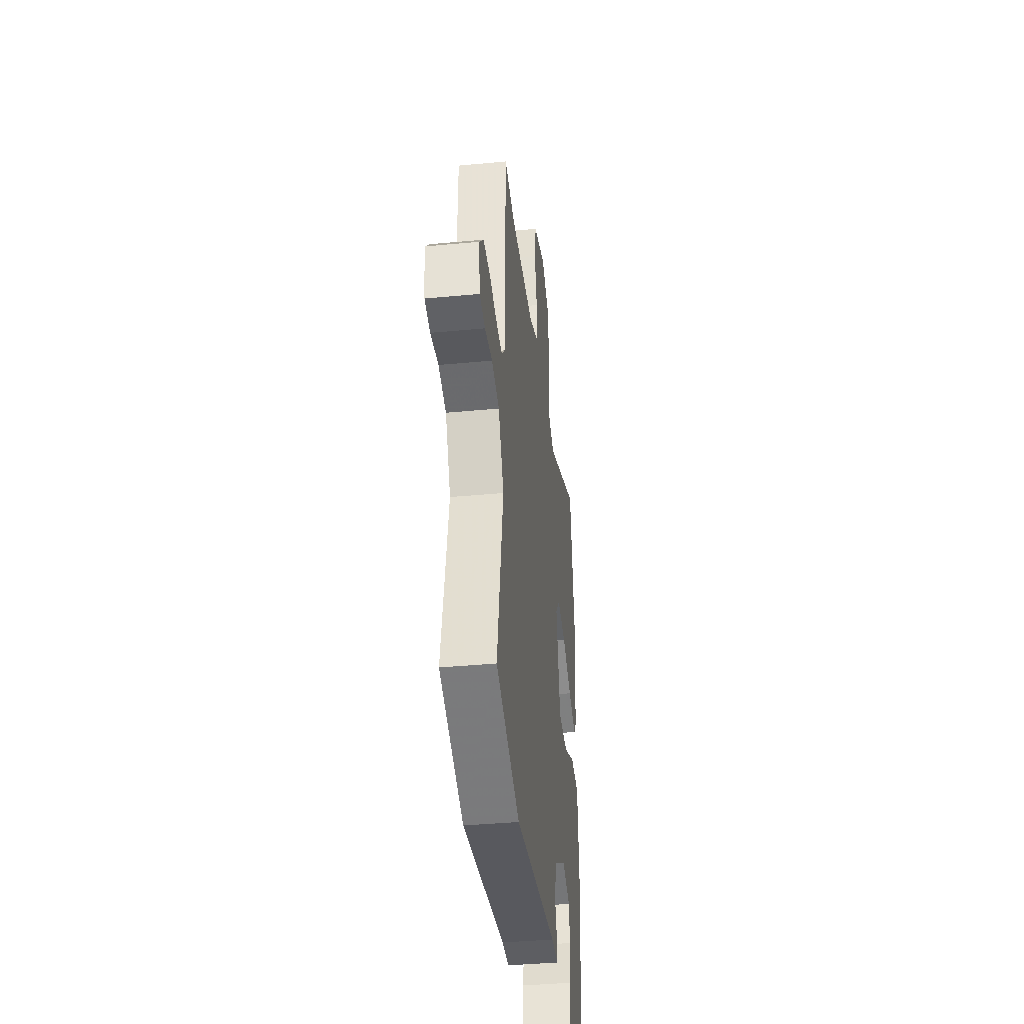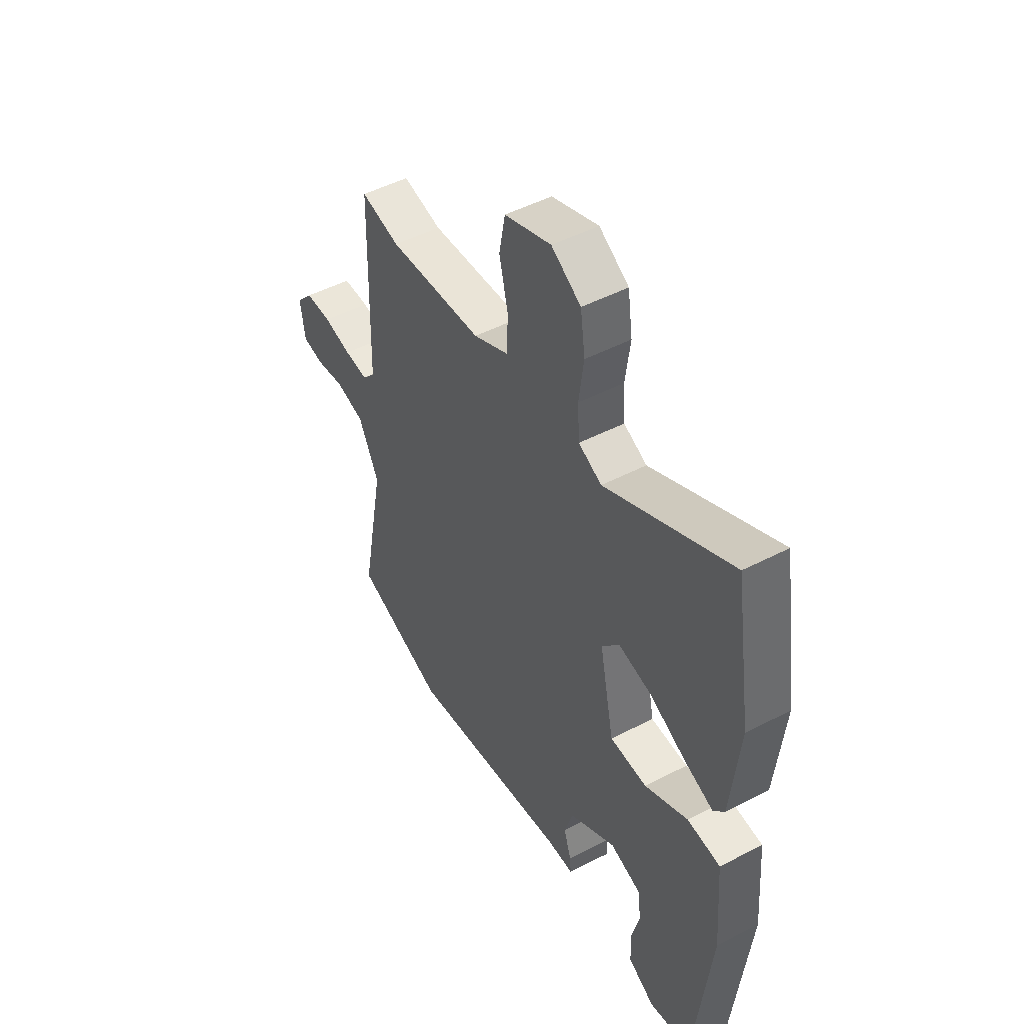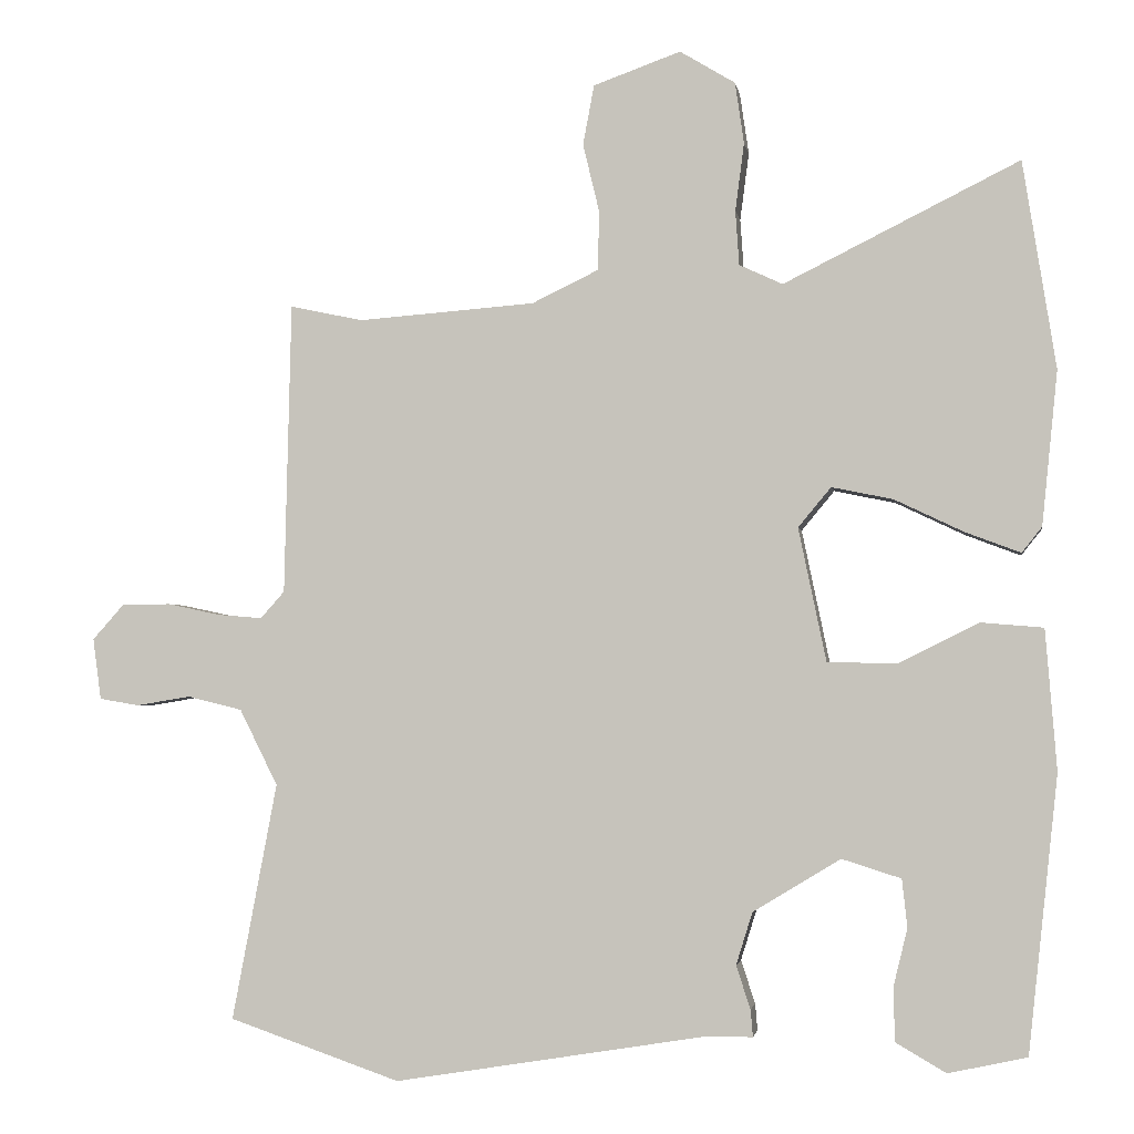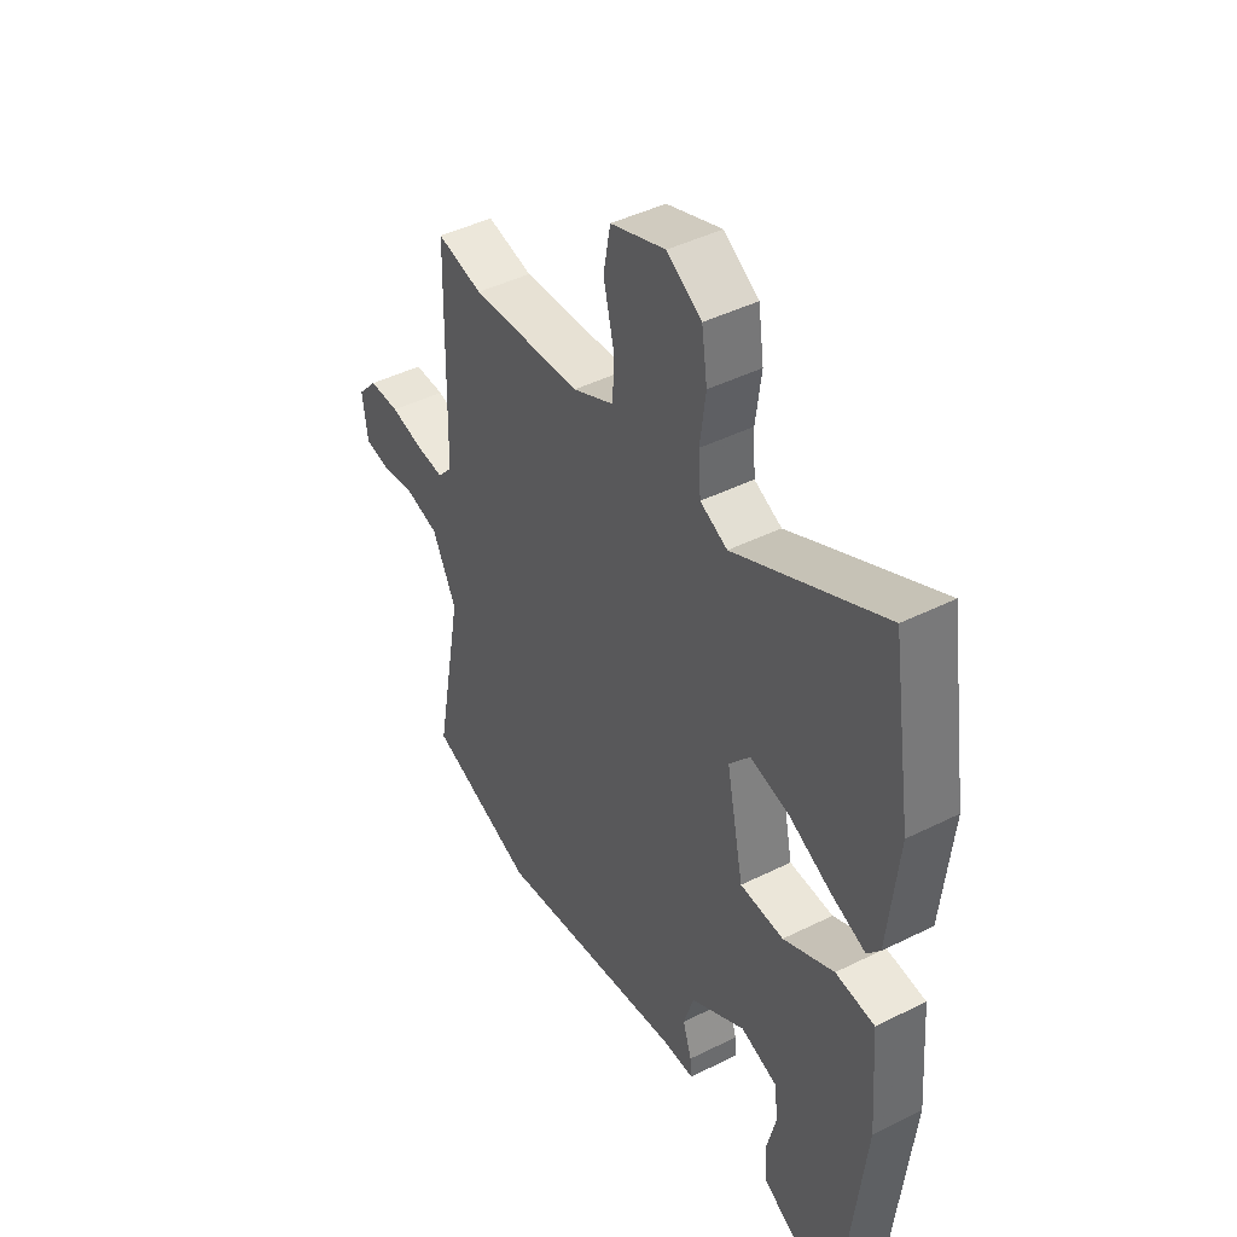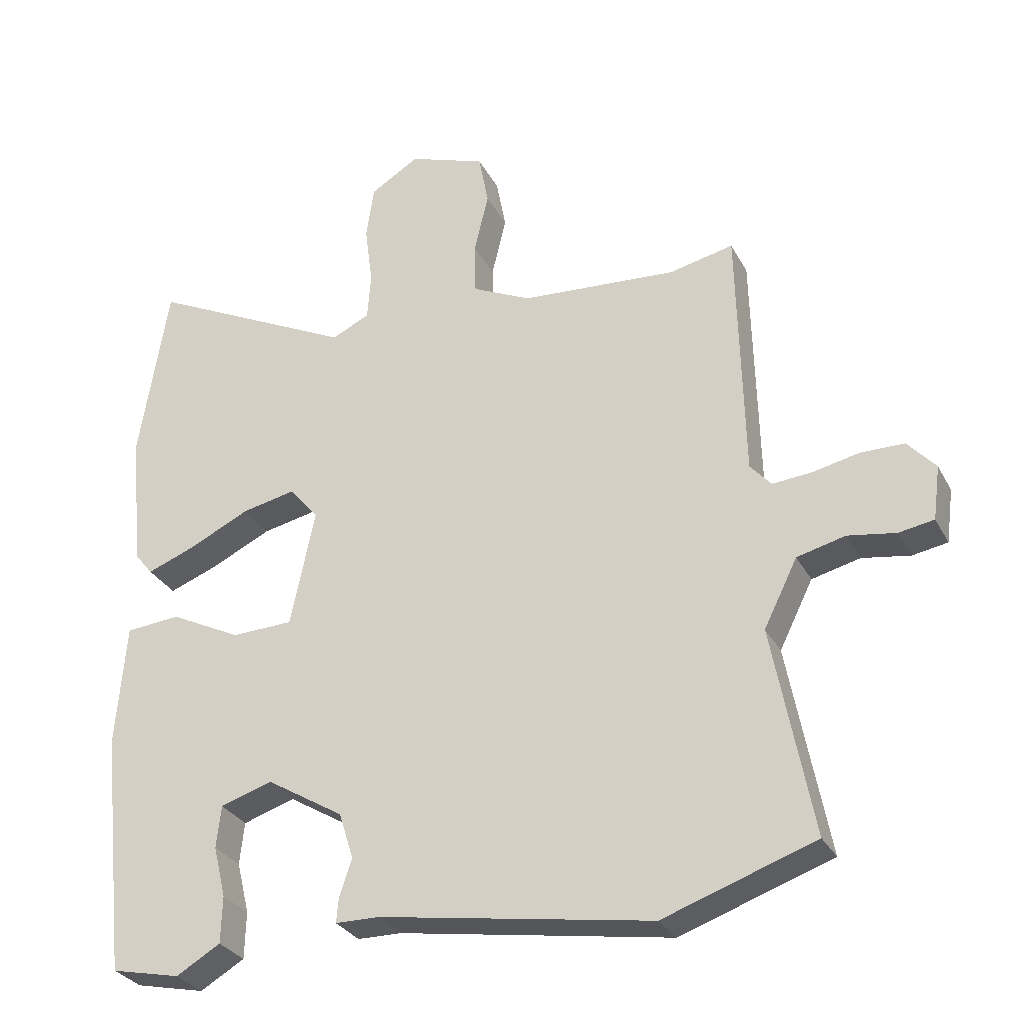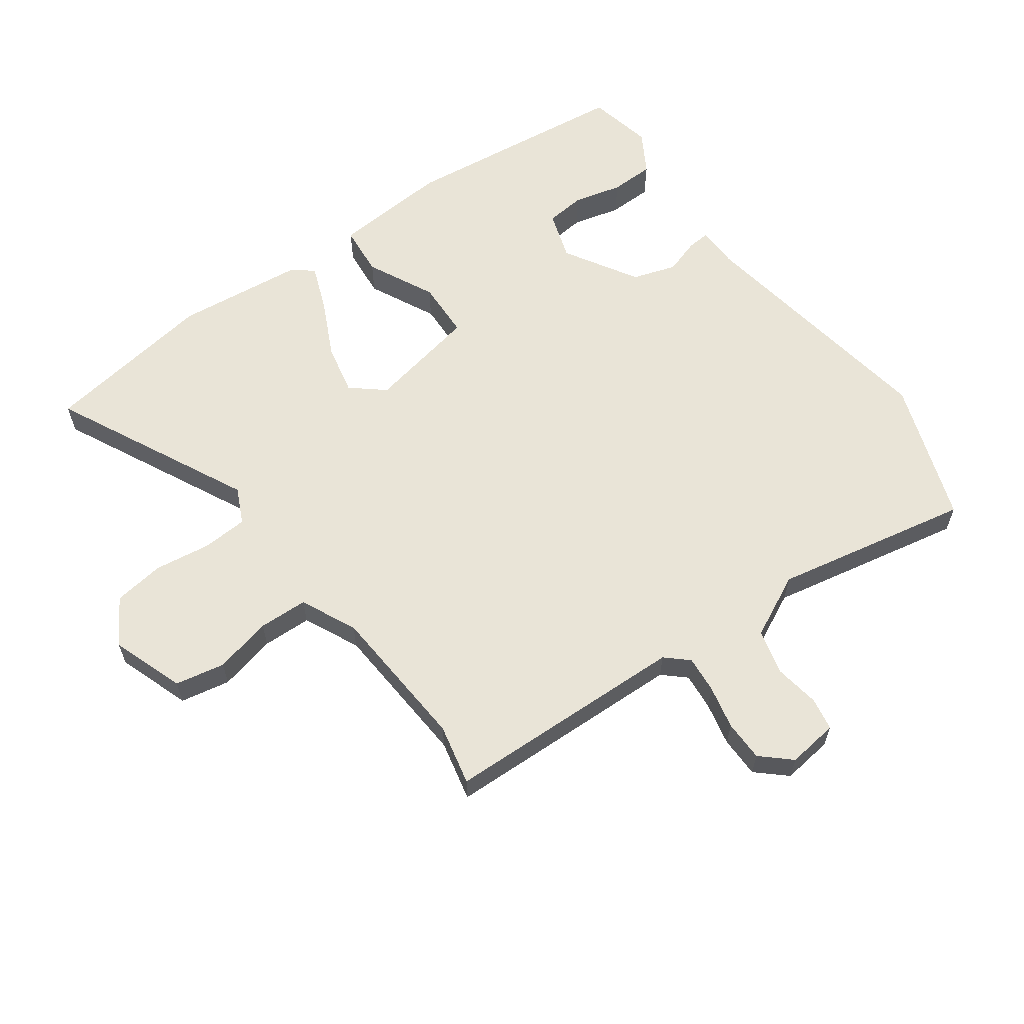
<metadata>
{"format":"obj","ext":"obj","renderer":"f3d","projection":"perspective","resolution":1024,"background":"white","views":[{"elev":-39.6,"azim":96.7,"up":"+Z"},{"elev":49.3,"azim":-119.8,"up":"+Z"},{"elev":-2.7,"azim":-171.0,"up":"+Z"},{"elev":44.5,"azim":-120.1,"up":"+Z"},{"elev":-29.9,"azim":23.6,"up":"+Z"},{"elev":61.2,"azim":54.5,"up":"+Y"}]}
</metadata>
<code>
v -0.472 0.07 -0.498
v -0.512 0.07 -0.129
v -0.497 0.07 0.059
v -0.414 0.07 0.066
v -0.306 0.07 0.012
v -0.213 0.07 0.015
v -0.176 0.07 0.193
v -0.22 0.07 0.246
v -0.302 0.07 0.229
v -0.394 0.07 0.185
v -0.468 0.07 0.157
v -0.495 0.07 0.191
v -0.516 0.07 0.397
v -0.472 0.07 0.675
v -0.157 0.07 0.518
v -0.099 0.07 0.545
v -0.094 0.07 0.618
v -0.106 0.07 0.709
v -0.094 0.07 0.791
v -0.02 0.07 0.836
v 0.097 0.07 0.794
v 0.112 0.07 0.714
v 0.09 0.07 0.622
v 0.092 0.07 0.543
v 0.181 0.07 0.5
v 0.418 0.07 0.482
v 0.516 0.07 0.503
v 0.525 0.07 0.112
v 0.557 0.07 0.076
v 0.617 0.07 0.081
v 0.687 0.07 0.096
v 0.753 0.07 0.095
v 0.795 0.07 0.048
v 0.784 0.07 -0.034
v 0.731 0.07 -0.043
v 0.658 0.07 -0.031
v 0.585 0.07 -0.049
v 0.534 0.07 -0.151
v 0.594 0.07 -0.468
v 0.365 0.07 -0.547
v -0.047 0.07 -0.48
v -0.114 0.07 -0.479
v -0.111 0.07 -0.443
v -0.092 0.07 -0.385
v -0.114 0.07 -0.315
v -0.231 0.07 -0.244
v -0.31 0.07 -0.269
v -0.317 0.07 -0.333
v -0.298 0.07 -0.411
v -0.3 0.07 -0.482
v -0.367 0.07 -0.521
v -0.472 0 -0.498
v -0.512 0 -0.129
v -0.497 0 0.059
v -0.414 0 0.066
v -0.306 0 0.012
v -0.213 0 0.015
v -0.176 0 0.193
v -0.22 0 0.246
v -0.302 0 0.229
v -0.394 0 0.185
v -0.468 0 0.157
v -0.495 0 0.191
v -0.516 0 0.397
v -0.472 0 0.675
v -0.157 0 0.518
v -0.099 0 0.545
v -0.094 0 0.618
v -0.106 0 0.709
v -0.094 0 0.791
v -0.02 0 0.836
v 0.097 0 0.794
v 0.112 0 0.714
v 0.09 0 0.622
v 0.092 0 0.543
v 0.181 0 0.5
v 0.418 0 0.482
v 0.516 0 0.503
v 0.525 0 0.112
v 0.557 0 0.076
v 0.617 0 0.081
v 0.687 0 0.096
v 0.753 0 0.095
v 0.795 0 0.048
v 0.784 0 -0.034
v 0.731 0 -0.043
v 0.658 0 -0.031
v 0.585 0 -0.049
v 0.534 0 -0.151
v 0.594 0 -0.468
v 0.365 0 -0.547
v -0.047 0 -0.48
v -0.114 0 -0.479
v -0.111 0 -0.443
v -0.092 0 -0.385
v -0.114 0 -0.315
v -0.231 0 -0.244
v -0.31 0 -0.269
v -0.317 0 -0.333
v -0.298 0 -0.411
v -0.3 0 -0.482
v -0.367 0 -0.521
f 1 2 3
f 51 1 3
f 50 51 3
f 49 50 3
f 48 49 3
f 3 4 5
f 48 3 5
f 47 48 5
f 46 47 5 6
f 45 46 6 7
f 44 45 7
f 41 42 43 44
f 41 44 7
f 40 41 7
f 39 40 7
f 38 39 7
f 37 38 7 8
f 36 37 8
f 34 35 36
f 33 34 36
f 32 33 36
f 31 32 36
f 30 31 36
f 29 30 36
f 29 36 8
f 28 29 8
f 26 27 28 8
f 25 26 8 9
f 11 12 13
f 10 11 13
f 9 10 13
f 25 9 13
f 24 25 13
f 21 22 23
f 20 21 23
f 19 20 23
f 18 19 23
f 17 18 23
f 16 17 23 24
f 15 16 24
f 13 14 15
f 13 15 24
f 54 53 52
f 54 52 102
f 54 102 101
f 54 101 100
f 54 100 99
f 56 55 54
f 56 54 99
f 56 99 98
f 57 56 98 97
f 58 57 97 96
f 58 96 95
f 95 94 93 92
f 58 95 92
f 58 92 91
f 58 91 90
f 58 90 89
f 59 58 89 88
f 59 88 87
f 87 86 85
f 87 85 84
f 87 84 83
f 87 83 82
f 87 82 81
f 87 81 80
f 59 87 80
f 59 80 79
f 59 79 78 77
f 60 59 77 76
f 64 63 62
f 64 62 61
f 64 61 60
f 64 60 76
f 64 76 75
f 74 73 72
f 74 72 71
f 74 71 70
f 74 70 69
f 74 69 68
f 75 74 68 67
f 75 67 66
f 66 65 64
f 75 66 64
f 1 52 53 2
f 2 53 54 3
f 3 54 55 4
f 4 55 56 5
f 5 56 57 6
f 6 57 58 7
f 7 58 59 8
f 8 59 60 9
f 9 60 61 10
f 10 61 62 11
f 11 62 63 12
f 12 63 64 13
f 13 64 65 14
f 14 65 66 15
f 15 66 67 16
f 16 67 68 17
f 17 68 69 18
f 18 69 70 19
f 19 70 71 20
f 20 71 72 21
f 21 72 73 22
f 22 73 74 23
f 23 74 75 24
f 24 75 76 25
f 25 76 77 26
f 26 77 78 27
f 27 78 79 28
f 28 79 80 29
f 29 80 81 30
f 30 81 82 31
f 31 82 83 32
f 32 83 84 33
f 33 84 85 34
f 34 85 86 35
f 35 86 87 36
f 36 87 88 37
f 37 88 89 38
f 38 89 90 39
f 39 90 91 40
f 40 91 92 41
f 41 92 93 42
f 42 93 94 43
f 43 94 95 44
f 44 95 96 45
f 45 96 97 46
f 46 97 98 47
f 47 98 99 48
f 48 99 100 49
f 49 100 101 50
f 50 101 102 51
f 51 102 52 1

</code>
